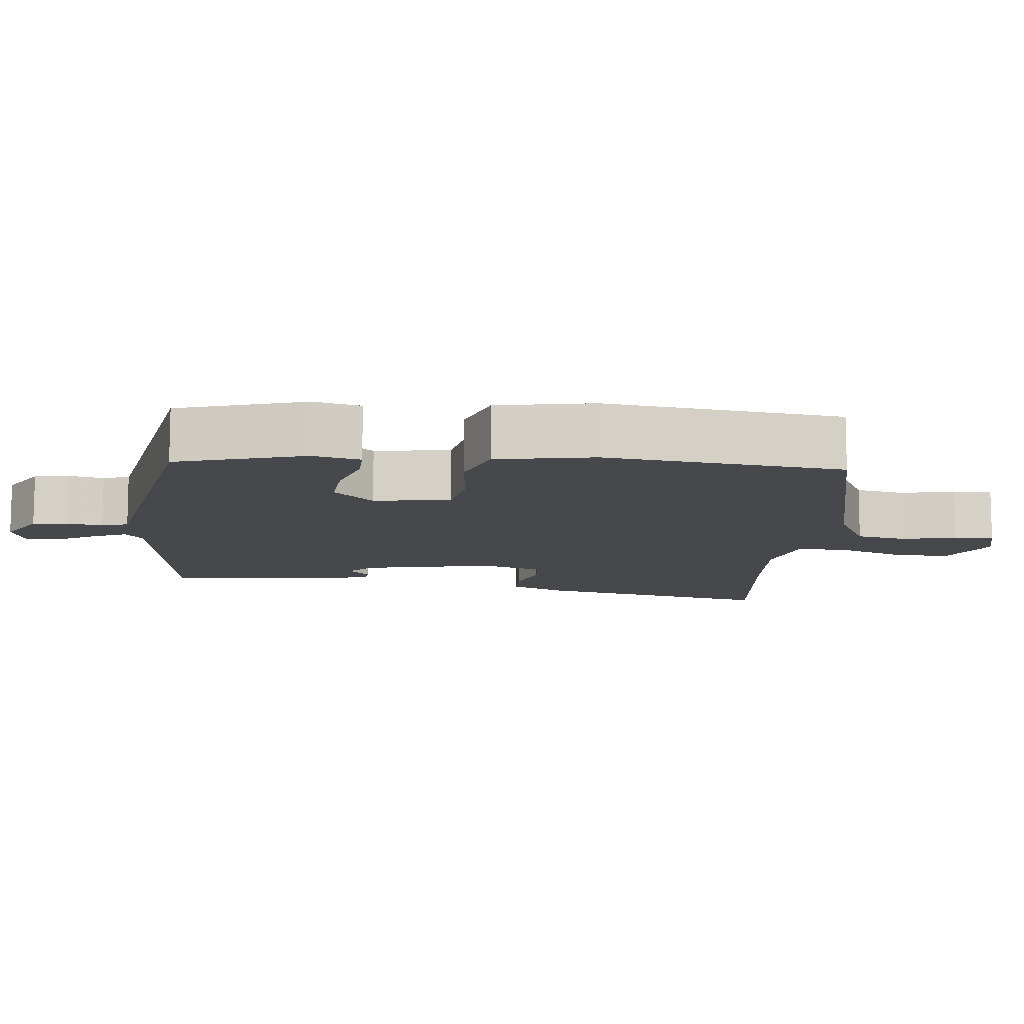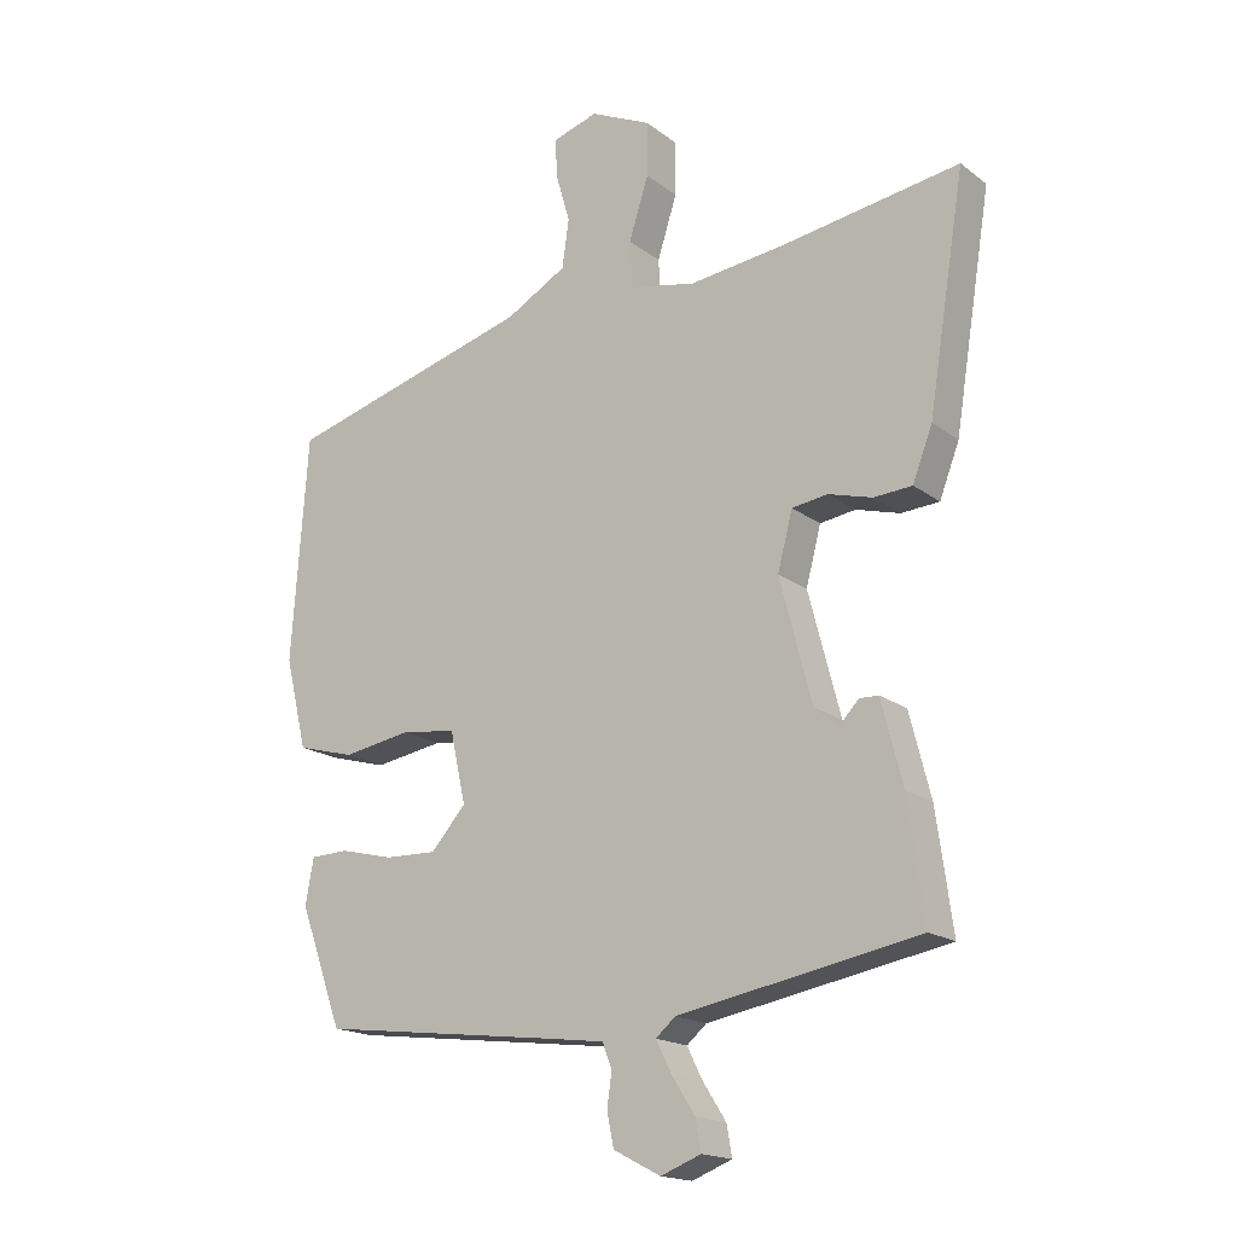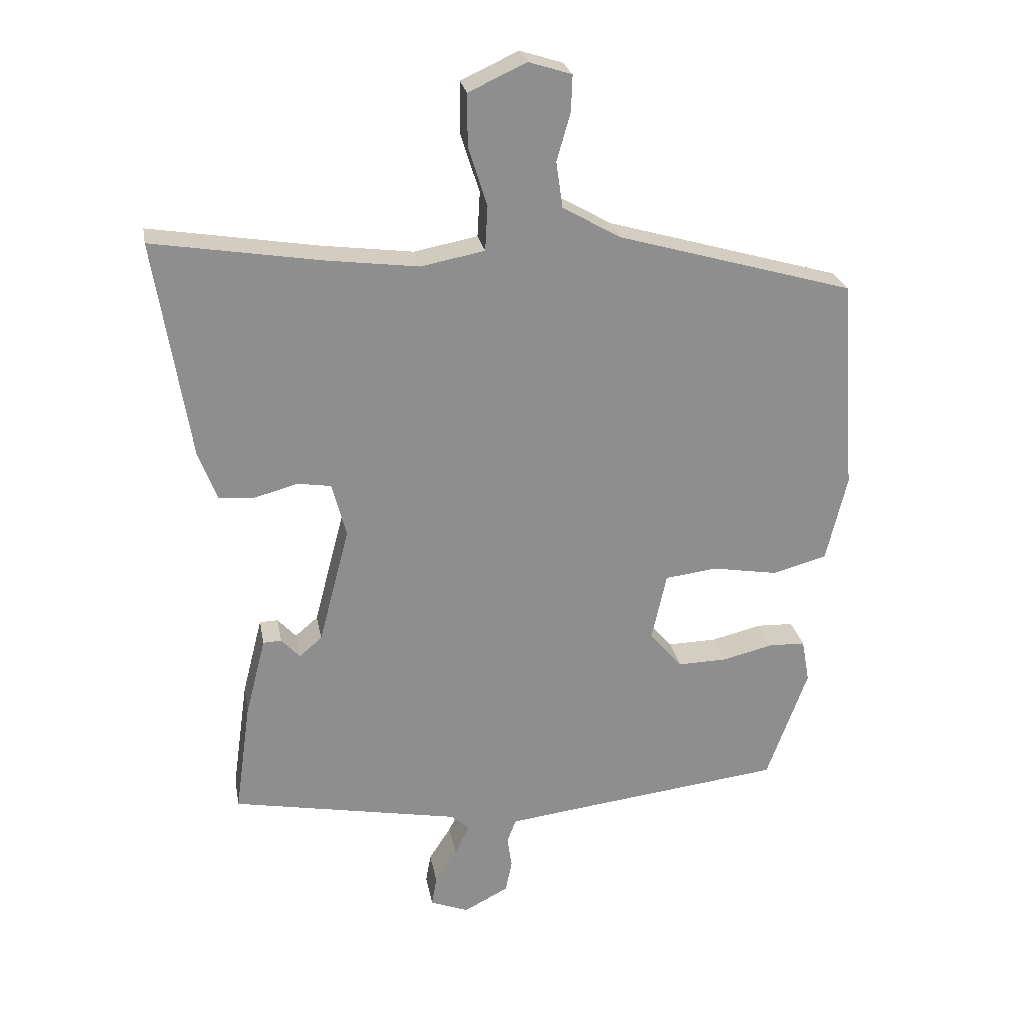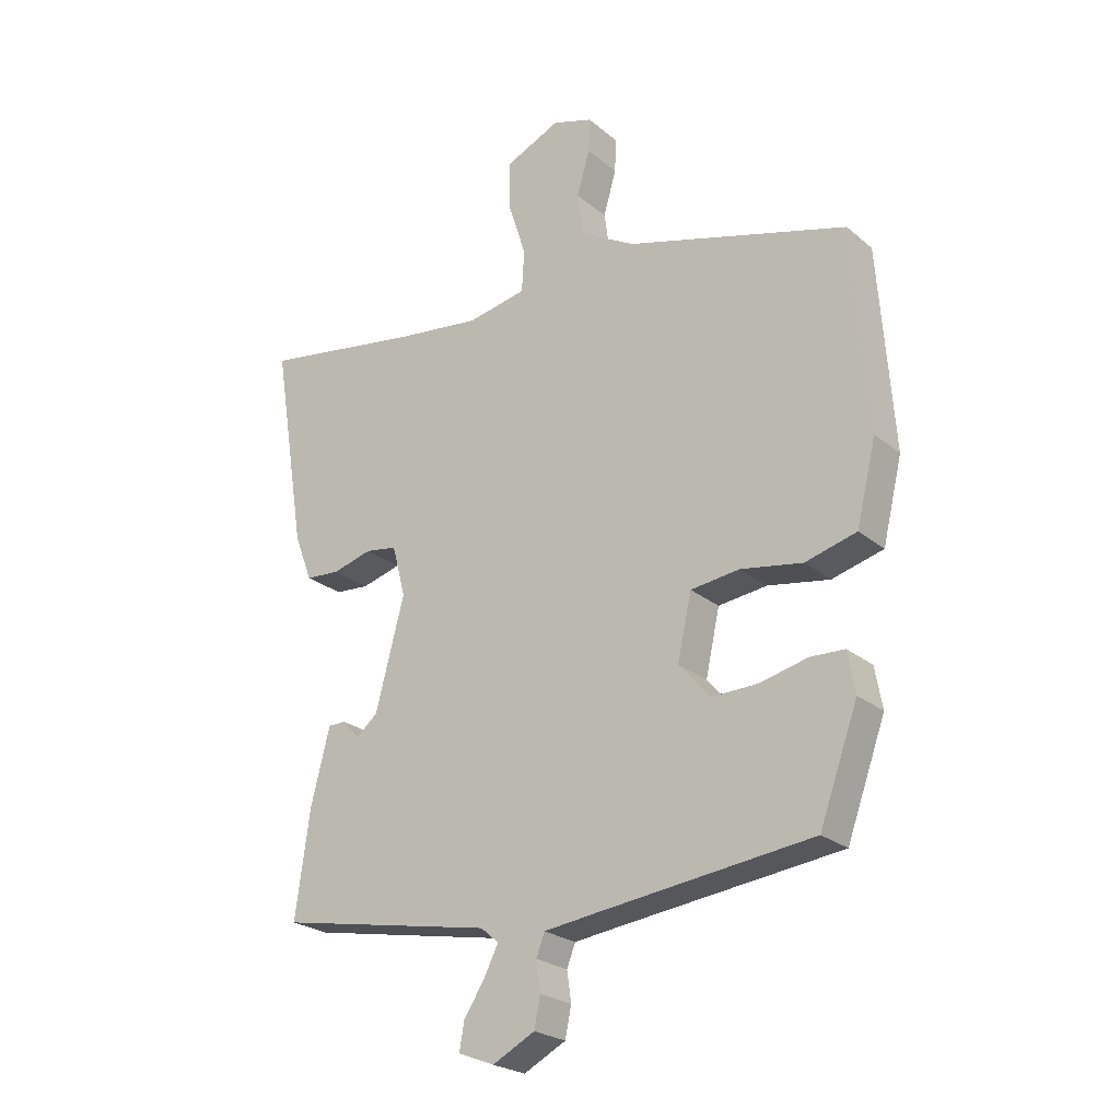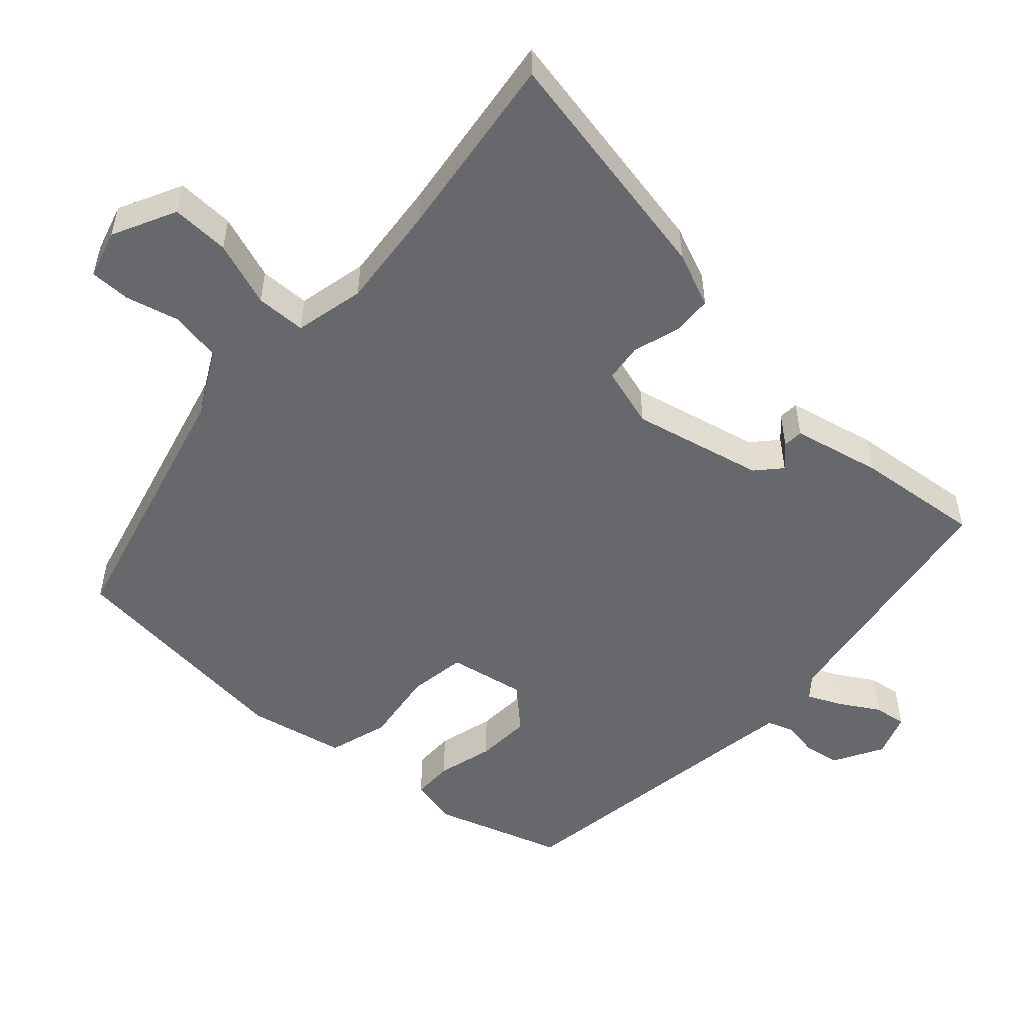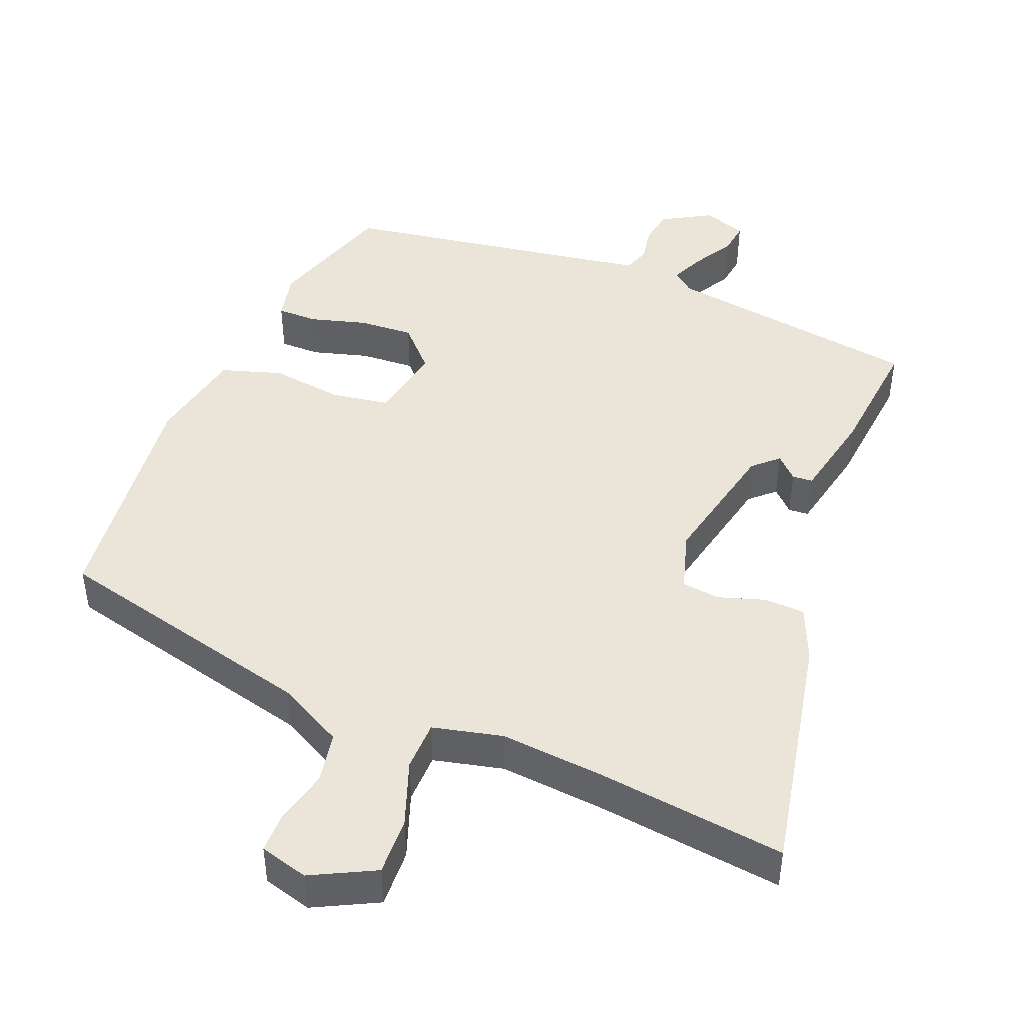
<metadata>
{"format":"obj","ext":"obj","renderer":"f3d","projection":"perspective","resolution":1024,"background":"white","views":[{"elev":-11.1,"azim":-98.8,"up":"+Y"},{"elev":-17.4,"azim":34.7,"up":"+Z"},{"elev":25.3,"azim":169.8,"up":"+Z"},{"elev":-23.9,"azim":-143.4,"up":"+Z"},{"elev":-52.5,"azim":46.0,"up":"+Y"},{"elev":45.4,"azim":19.8,"up":"+Y"}]}
</metadata>
<code>
v 0.488 0.07 -0.454
v 0.135 0.07 -0.52
v 0.106 0.07 -0.545
v 0.129 0.07 -0.591
v 0.163 0.07 -0.644
v 0.171 0.07 -0.689
v 0.112 0.07 -0.712
v 0.043 0.07 -0.676
v 0.033 0.07 -0.627
v 0.04 0.07 -0.578
v 0.026 0.07 -0.542
v -0.051 0.07 -0.532
v -0.41 0.07 -0.488
v -0.473 0.07 -0.314
v -0.461 0.07 -0.247
v -0.405 0.07 -0.245
v -0.327 0.07 -0.264
v -0.251 0.07 -0.266
v -0.2 0.07 -0.208
v -0.223 0.07 -0.103
v -0.303 0.07 -0.093
v -0.404 0.07 -0.11
v -0.488 0.07 -0.087
v -0.52 0.07 0.046
v -0.496 0.07 0.376
v -0.133 0.07 0.48
v -0.044 0.07 0.531
v -0.034 0.07 0.602
v -0.055 0.07 0.675
v -0.057 0.07 0.731
v 0.009 0.07 0.752
v 0.098 0.07 0.711
v 0.098 0.07 0.631
v 0.069 0.07 0.54
v 0.073 0.07 0.471
v 0.17 0.07 0.452
v 0.312 0.07 0.47
v 0.572 0.07 0.512
v 0.518 0.07 0.175
v 0.489 0.07 0.099
v 0.433 0.07 0.095
v 0.368 0.07 0.113
v 0.316 0.07 0.105
v 0.294 0.07 0.021
v 0.341 0.07 -0.159
v 0.376 0.07 -0.189
v 0.405 0.07 -0.158
v 0.433 0.07 -0.159
v 0.464 0.07 -0.281
v 0.488 0 -0.454
v 0.135 0 -0.52
v 0.106 0 -0.545
v 0.129 0 -0.591
v 0.163 0 -0.644
v 0.171 0 -0.689
v 0.112 0 -0.712
v 0.043 0 -0.676
v 0.033 0 -0.627
v 0.04 0 -0.578
v 0.026 0 -0.542
v -0.051 0 -0.532
v -0.41 0 -0.488
v -0.473 0 -0.314
v -0.461 0 -0.247
v -0.405 0 -0.245
v -0.327 0 -0.264
v -0.251 0 -0.266
v -0.2 0 -0.208
v -0.223 0 -0.103
v -0.303 0 -0.093
v -0.404 0 -0.11
v -0.488 0 -0.087
v -0.52 0 0.046
v -0.496 0 0.376
v -0.133 0 0.48
v -0.044 0 0.531
v -0.034 0 0.602
v -0.055 0 0.675
v -0.057 0 0.731
v 0.009 0 0.752
v 0.098 0 0.711
v 0.098 0 0.631
v 0.069 0 0.54
v 0.073 0 0.471
v 0.17 0 0.452
v 0.312 0 0.47
v 0.572 0 0.512
v 0.518 0 0.175
v 0.489 0 0.099
v 0.433 0 0.095
v 0.368 0 0.113
v 0.316 0 0.105
v 0.294 0 0.021
v 0.341 0 -0.159
v 0.376 0 -0.189
v 0.405 0 -0.158
v 0.433 0 -0.159
v 0.464 0 -0.281
f 46 47 48 49
f 45 46 49 1
f 39 40 41 42
f 37 38 39 42
f 36 37 42 43
f 35 36 43 44
f 31 32 33 34
f 31 34 35
f 28 29 30 31
f 27 28 31 35
f 26 27 35 44
f 21 22 23 24
f 20 21 24 25
f 14 15 16 17
f 12 13 14 17
f 11 12 17 18
f 7 8 9 10
f 7 10 11
f 4 5 6 7
f 3 4 7 11
f 2 3 11 18
f 45 1 2 18
f 20 25 26 44
f 19 20 44 45
f 18 19 45
f 98 97 96 95
f 50 98 95 94
f 91 90 89 88
f 91 88 87 86
f 92 91 86 85
f 93 92 85 84
f 83 82 81 80
f 84 83 80
f 80 79 78 77
f 84 80 77 76
f 93 84 76 75
f 73 72 71 70
f 74 73 70 69
f 66 65 64 63
f 66 63 62 61
f 67 66 61 60
f 59 58 57 56
f 60 59 56
f 56 55 54 53
f 60 56 53 52
f 67 60 52 51
f 67 51 50 94
f 93 75 74 69
f 94 93 69 68
f 94 68 67
f 1 50 51 2
f 2 51 52 3
f 3 52 53 4
f 4 53 54 5
f 5 54 55 6
f 6 55 56 7
f 7 56 57 8
f 8 57 58 9
f 9 58 59 10
f 10 59 60 11
f 11 60 61 12
f 12 61 62 13
f 13 62 63 14
f 14 63 64 15
f 15 64 65 16
f 16 65 66 17
f 17 66 67 18
f 18 67 68 19
f 19 68 69 20
f 20 69 70 21
f 21 70 71 22
f 22 71 72 23
f 23 72 73 24
f 24 73 74 25
f 25 74 75 26
f 26 75 76 27
f 27 76 77 28
f 28 77 78 29
f 29 78 79 30
f 30 79 80 31
f 31 80 81 32
f 32 81 82 33
f 33 82 83 34
f 34 83 84 35
f 35 84 85 36
f 36 85 86 37
f 37 86 87 38
f 38 87 88 39
f 39 88 89 40
f 40 89 90 41
f 41 90 91 42
f 42 91 92 43
f 43 92 93 44
f 44 93 94 45
f 45 94 95 46
f 46 95 96 47
f 47 96 97 48
f 48 97 98 49
f 49 98 50 1

</code>
